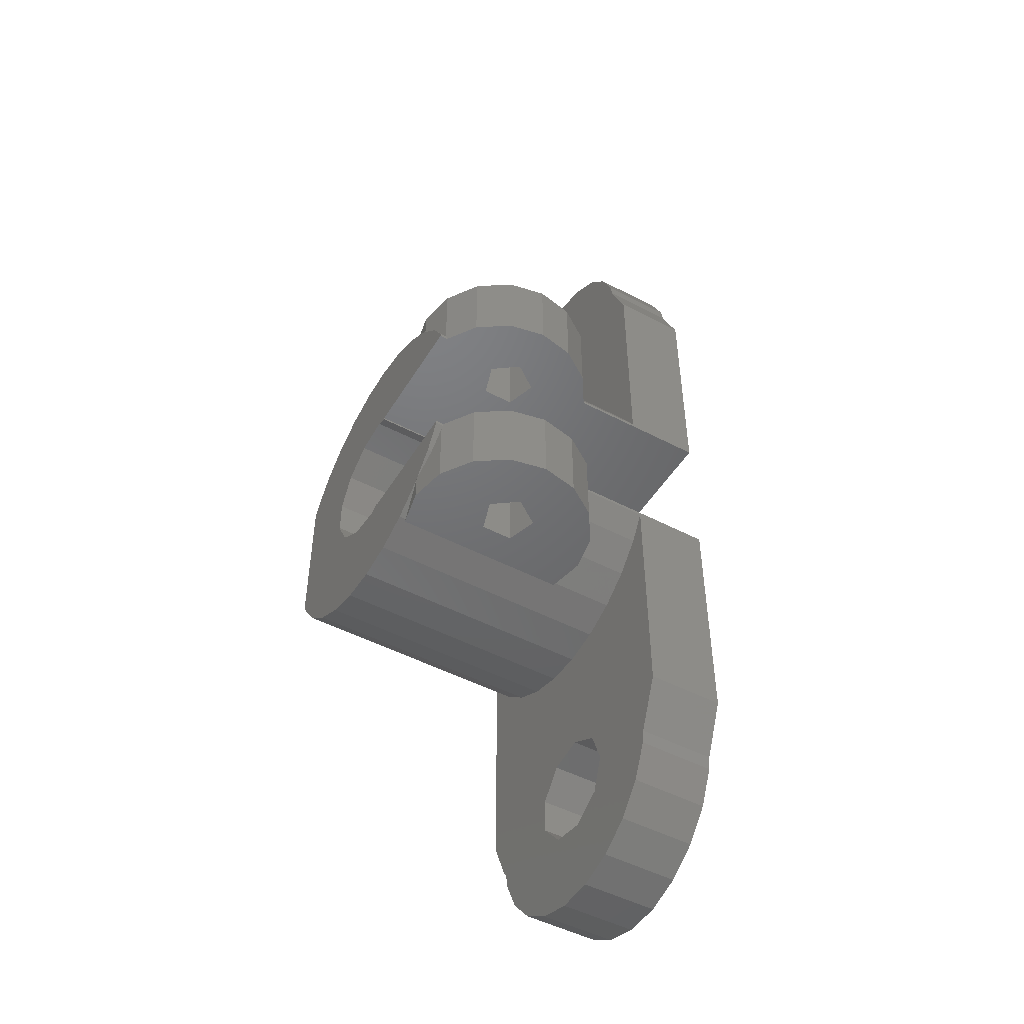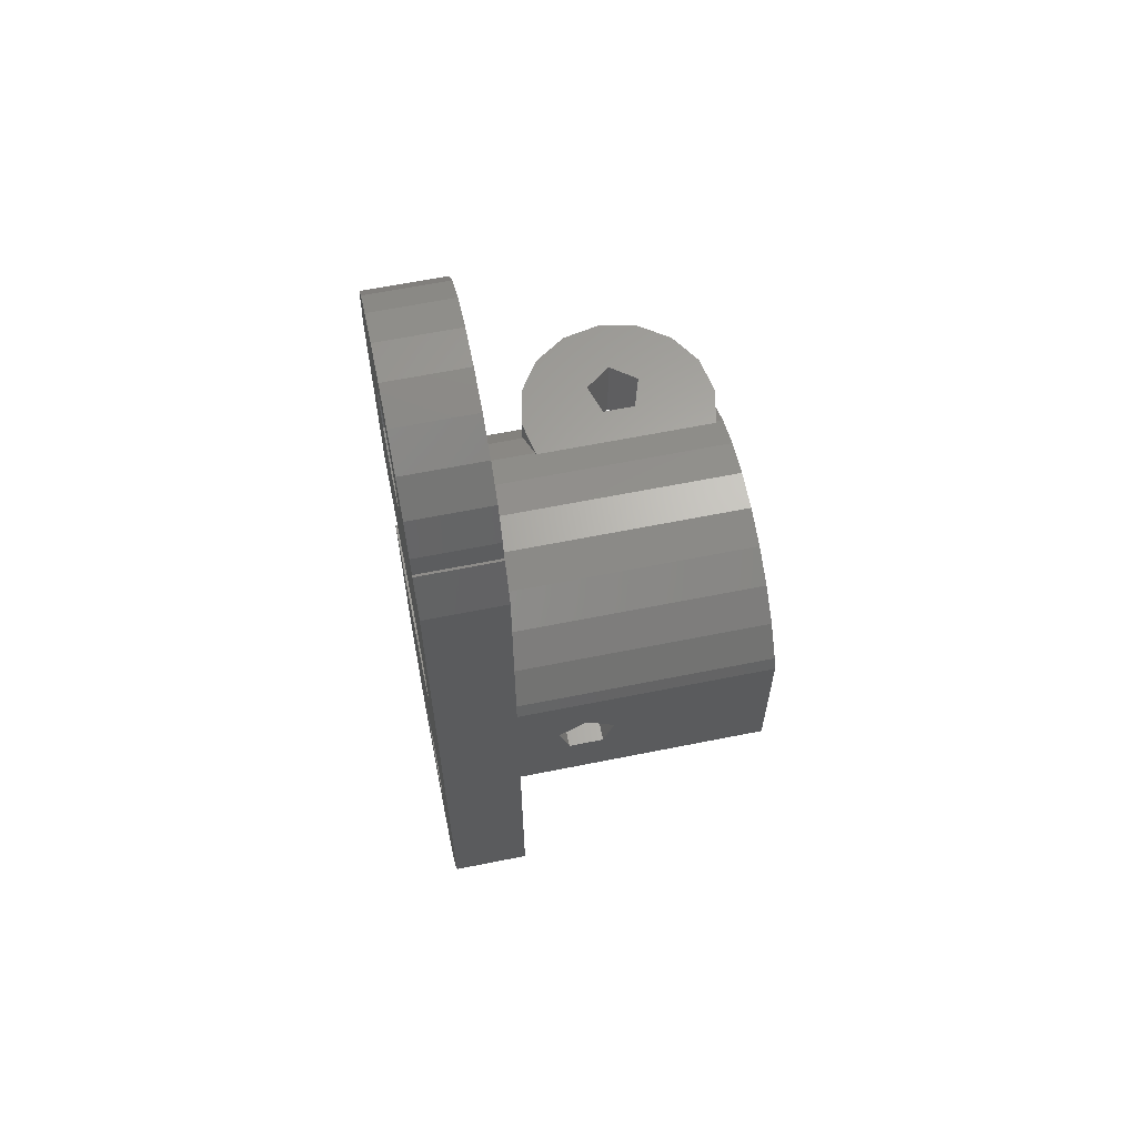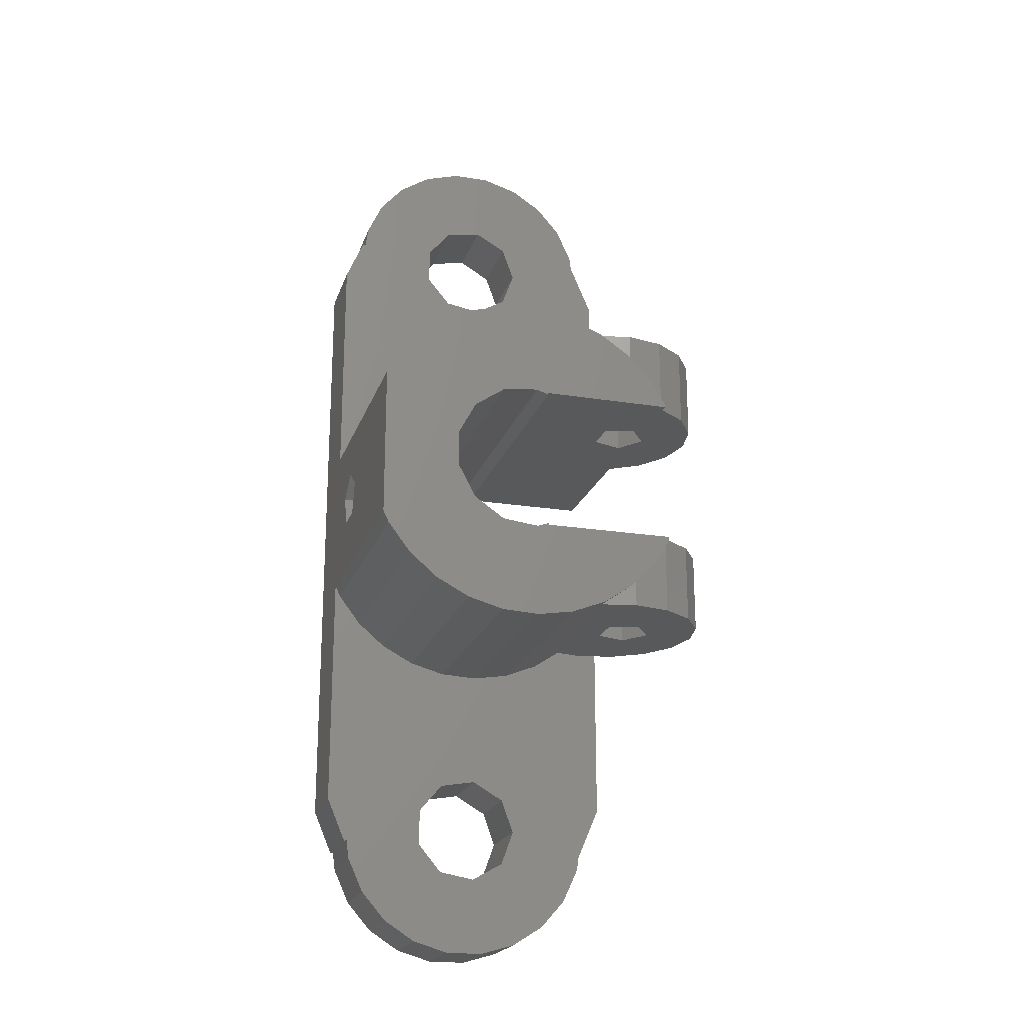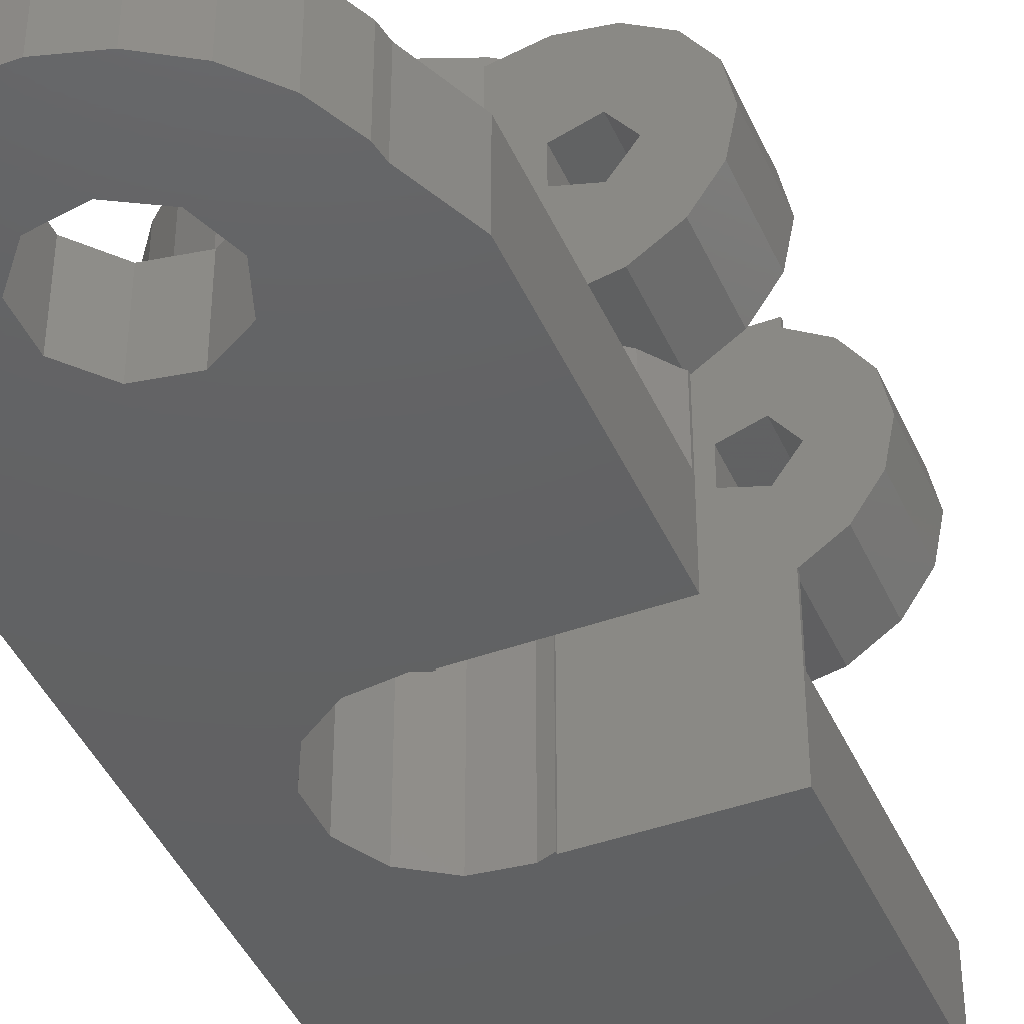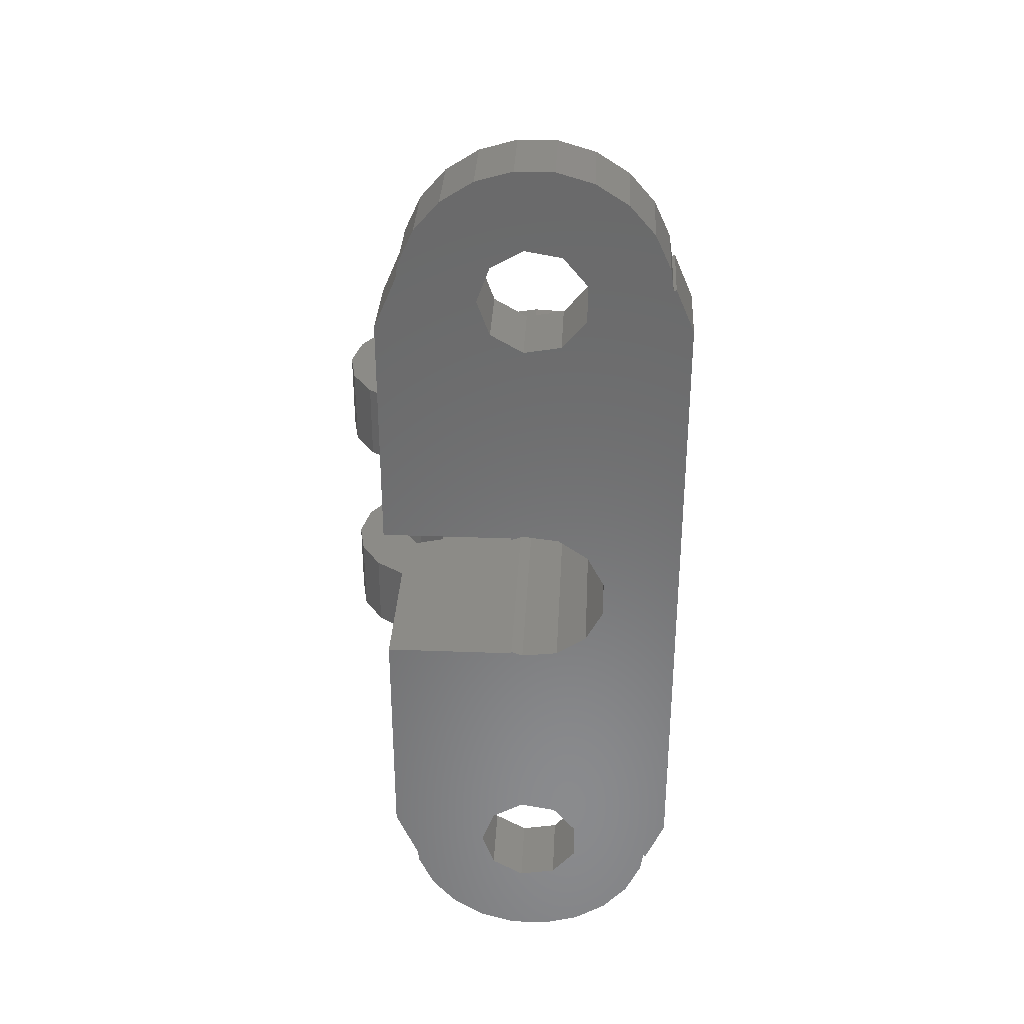
<metadata>
{"format":"stl","ext":"stl","renderer":"f3d","projection":"perspective","resolution":1024,"background":"white","views":[{"elev":-48.8,"azim":59.7,"up":"+Y"},{"elev":63.0,"azim":-101.5,"up":"+Y"},{"elev":-20.9,"azim":-16.2,"up":"+Y"},{"elev":-43.5,"azim":23.0,"up":"+Z"},{"elev":33.3,"azim":-177.1,"up":"+Y"}]}
</metadata>
<code>
# stl→obj: 266 verts, 548 faces
v 29.54 30.89 15.54
v 30.62 35 13.91
v 29.54 35 15.54
v 30.62 30.89 13.91
v 29.54 19 15.54
v 30.62 23.11 13.91
v 29.54 23.11 15.54
v 30.62 19 13.91
v 31 35 12
v 31 30.89 12
v 31 23.11 12
v 31 19 12
v 27.91 31.2 16.62
v 27.91 35 16.62
v 28 31.06 16.56
v 28 30.89 16.56
v 28 22.94 16.56
v 28 23.11 16.56
v 27.91 22.8 16.62
v 27.91 19 16.62
v 30.62 19 10.09
v 29.54 23.11 8.464
v 30.62 23.11 10.09
v 29.54 19 8.464
v 30.62 30.89 10.09
v 29.54 35 8.464
v 30.62 35 10.09
v 29.54 30.89 8.464
v 26 35 17
v 25.83 33.86 16.97
v 26 33.68 17
v 24.22 34.95 16.65
v 24.09 35 16.62
v 25.83 20.14 16.97
v 26 19 17
v 26 20.32 17
v 24.22 19.05 16.65
v 24.09 19 16.62
v 27.16 32.45 7.232
v 27.91 35 7.381
v 27.91 31.2 7.381
v 26 33.68 7
v 26 35 7
v 27.91 19 7.381
v 27.16 21.55 7.232
v 27.91 22.8 7.381
v 26 20.32 7
v 26 19 7
v 25.83 33.86 7.035
v 24.22 34.95 7.355
v 24.09 35 7.379
v 25.83 20.14 7.035
v 24.22 19.05 7.355
v 24.09 19 7.379
v 27.16 32.45 16.77
v 27.16 21.55 16.77
v 28 22.94 7.438
v 28 23.11 7.438
v 28 31.06 7.438
v 28 30.89 7.438
v 28.4 35 12
v 27.43 35 13.33
v 27.43 35 10.67
v 25.87 35 12.82
v 25.87 35 11.18
v 25.87 19 12.82
v 27.43 19 13.33
v 25.87 19 11.18
v 27.43 19 10.67
v 28.4 19 12
v 27.43 30.89 10.67
v 25.87 30.89 11.18
v 25.87 23.11 11.18
v 27.43 23.11 10.67
v 28.4 30.89 12
v 27.43 30.89 13.33
v 27.43 23.11 13.33
v 28.4 23.11 12
v 25.87 30.89 12.82
v 25.87 23.11 12.82
v 21.11 30.89 17
v 28 30.89 17
v 21.11 30.89 0
v 28 30.89 0
v 21.11 23.11 17
v 28 23.11 17
v 21.11 23.11 0
v 28 23.11 0
v 28 22.94 17
v 27.16 21.55 17
v 28 22.94 4
v 27.16 21.55 4
v 13.47 20.81 4
v 14.95 19.55 17
v 13.47 20.81 17
v 14.95 19.55 4
v 24.22 34.95 17
v 22.41 35.67 17
v 24.22 34.95 4
v 22.41 35.67 4
v 25.83 33.86 17
v 27.16 32.45 17
v 25.83 33.86 4
v 27.16 32.45 4
v 20.49 31.02 0
v 21.11 30.78 0
v 20.49 42.19 0
v 18.56 30.79 0
v 18.57 42.53 0
v 12 43.6 0
v 13.12 45.82 0
v 17.32 45.97 0
v 17.32 44.03 0
v 16.97 29.69 0
v 16.07 27.97 0
v 13.28 46.97 0
v 16.97 24.31 0
v 12 10.36 0
v 16.07 26.03 0
v 13.14 8.058 0
v 15.42 3.71 0
v 14.11 5.216 0
v 13.28 7.028 0
v 15.42 50.29 0
v 17.09 51.37 0
v 14.11 48.78 0
v 13 8 0
v 12.97 45.89 0
v 22.18 43.17 0
v 28 43.44 0
v 22.85 45 0
v 26.83 46.2 0
v 22.18 46.83 0
v 26.72 46.97 0
v 25.89 48.78 0
v 24.58 50.29 0
v 22.91 51.37 0
v 20.49 47.81 0
v 21 51.93 0
v 19 51.93 0
v 18.57 47.47 0
v 26.72 7.028 0
v 22.18 7.168 0
v 22.85 9 0
v 20.49 6.193 0
v 22.91 2.633 0
v 21 2.071 0
v 19 2.071 0
v 18.57 6.532 0
v 17.09 2.633 0
v 17.32 8.025 0
v 28 10.52 0
v 26.82 7.731 0
v 25.89 5.216 0
v 24.58 3.71 0
v 22.18 10.83 0
v 20.49 11.81 0
v 20.49 22.98 0
v 21.11 23.22 0
v 18.56 23.21 0
v 18.57 11.47 0
v 17.32 9.975 0
v 24.22 19.05 17
v 22.41 18.33 17
v 22.41 18.33 4
v 24.22 19.05 4
v 28 31.06 17
v 20.49 31.02 17
v 21.11 30.78 17
v 20.49 35.99 17
v 18.54 35.88 17
v 18.56 30.79 17
v 16.67 35.36 17
v 14.95 34.45 17
v 16.97 29.69 17
v 12.29 31.64 17
v 13.47 33.19 17
v 21.11 23.22 17
v 20.49 22.98 17
v 25.83 20.14 17
v 20.49 18.01 17
v 18.54 18.12 17
v 18.56 23.21 17
v 16.97 24.31 17
v 16.67 18.64 17
v 12 22.98 17
v 16.07 26.03 17
v 12 31.02 17
v 16.07 27.97 17
v 12.29 22.36 17
v 16.67 18.64 4
v 18.54 18.12 4
v 12.29 31.64 4
v 13.47 33.19 4
v 12.29 22.36 4
v 14.95 34.45 4
v 12 31.02 4
v 12 22.98 4
v 18.54 35.88 4
v 16.67 35.36 4
v 20.49 18.01 4
v 28 31.06 4
v 20.49 35.99 4
v 25.83 20.14 4
v 26.72 46.97 4
v 22.18 46.83 4
v 22.85 45 4
v 20.49 47.81 4
v 22.91 51.37 4
v 21 51.93 4
v 19 51.93 4
v 18.57 47.47 4
v 17.09 51.37 4
v 14.11 48.78 4
v 15.42 50.29 4
v 28 43.44 4
v 26.83 46.2 4
v 25.89 48.78 4
v 24.58 50.29 4
v 22.18 43.17 4
v 20.49 42.19 4
v 18.57 42.53 4
v 12 43.6 4
v 17.32 44.03 4
v 17.32 45.97 4
v 13.28 46.97 4
v 13.12 45.82 4
v 12.97 45.89 4
v 28 10.52 4
v 22.18 10.83 4
v 22.85 9 4
v 22.18 7.168 4
v 26.72 7.028 4
v 26.82 7.731 4
v 25.89 5.216 4
v 24.58 3.71 4
v 20.49 11.81 4
v 18.57 11.47 4
v 13.14 8.058 4
v 17.32 8.025 4
v 17.32 9.975 4
v 12 10.36 4
v 13.28 7.028 4
v 15.42 3.71 4
v 17.09 2.633 4
v 14.11 5.216 4
v 13 8 4
v 22.91 2.633 4
v 20.49 6.193 4
v 21 2.071 4
v 19 2.071 4
v 18.57 6.532 4
v 16.07 27.66 6.073
v 12 27.66 6.073
v 16.07 26.03 6.604
v 12 25.99 6.618
v 16.09 25.99 6.618
v 12 25.99 8.382
v 16.07 26.03 8.396
v 16.09 25.99 8.382
v 12 27.66 8.927
v 16.07 27.66 8.927
v 16.07 27.97 8.506
v 12 28.7 7.5
v 16.45 28.7 7.5
v 16.07 27.97 6.494
f 1 2 3
f 2 1 4
f 5 6 7
f 6 5 8
f 4 9 2
f 9 4 10
f 8 11 6
f 11 8 12
f 13 1 3
f 13 3 14
f 1 13 15
f 1 15 16
f 17 7 18
f 19 7 17
f 7 19 5
f 5 19 20
f 21 22 23
f 22 21 24
f 25 26 27
f 26 25 28
f 29 30 31
f 29 32 30
f 32 29 33
f 34 35 36
f 37 35 34
f 35 37 38
f 39 40 41
f 42 40 39
f 40 42 43
f 44 45 46
f 47 44 48
f 44 47 45
f 49 43 42
f 50 43 49
f 43 50 51
f 48 52 47
f 48 53 52
f 53 48 54
f 14 55 13
f 31 14 29
f 14 31 55
f 56 20 19
f 36 20 56
f 20 36 35
f 10 27 9
f 27 10 25
f 12 23 11
f 23 12 21
f 46 22 24
f 46 24 44
f 22 46 57
f 22 57 58
f 59 28 60
f 41 28 59
f 28 41 26
f 26 41 40
f 61 2 9
f 2 61 62
f 27 61 9
f 61 27 63
f 62 29 14
f 62 14 3
f 62 3 2
f 64 29 62
f 29 64 33
f 65 33 64
f 26 63 27
f 40 63 26
f 43 63 40
f 65 51 33
f 63 43 65
f 65 43 51
f 66 35 38
f 35 67 20
f 20 67 5
f 5 67 8
f 35 66 67
f 38 68 66
f 69 24 21
f 48 69 68
f 69 44 24
f 54 68 38
f 48 68 54
f 69 48 44
f 70 8 67
f 70 12 8
f 21 70 69
f 70 21 12
f 65 71 63
f 71 65 72
f 73 69 74
f 69 73 68
f 75 62 61
f 62 75 76
f 70 77 78
f 77 70 67
f 79 65 64
f 65 79 72
f 66 73 80
f 73 66 68
f 79 62 76
f 62 79 64
f 66 77 67
f 77 66 80
f 71 61 63
f 61 71 75
f 69 78 74
f 78 69 70
f 81 16 82
f 79 16 81
f 16 76 1
f 1 76 4
f 16 79 76
f 81 72 79
f 71 28 25
f 60 71 72
f 71 60 28
f 83 72 81
f 72 83 60
f 60 83 84
f 75 4 76
f 75 10 4
f 25 75 71
f 75 25 10
f 78 6 11
f 6 78 77
f 23 78 11
f 78 23 74
f 18 85 86
f 77 18 7
f 77 7 6
f 80 18 77
f 18 80 85
f 73 85 80
f 22 74 23
f 58 74 22
f 74 58 73
f 87 73 58
f 87 58 88
f 73 87 85
f 89 19 17
f 90 19 89
f 19 90 56
f 46 91 57
f 45 91 46
f 91 45 92
f 93 94 95
f 94 93 96
f 33 97 32
f 97 33 98
f 51 98 33
f 99 51 50
f 100 51 99
f 51 100 98
f 31 30 101
f 55 31 102
f 42 103 49
f 104 42 39
f 42 104 103
f 105 83 106
f 83 105 107
f 108 107 105
f 107 108 109
f 110 109 108
f 111 112 113
f 110 108 114
f 109 110 113
f 110 114 115
f 112 111 116
f 117 118 119
f 120 121 122
f 119 118 115
f 120 122 123
f 112 124 125
f 112 126 124
f 112 116 126
f 118 120 127
f 110 115 118
f 113 110 111
f 111 110 128
f 129 130 84
f 131 130 129
f 130 131 132
f 133 134 131
f 134 133 135
f 135 133 136
f 132 131 134
f 107 84 83
f 84 107 129
f 136 133 137
f 138 137 133
f 137 138 139
f 138 140 139
f 141 140 138
f 125 141 112
f 141 125 140
f 142 143 144
f 145 146 147
f 146 145 143
f 148 145 147
f 148 149 145
f 150 149 148
f 149 121 151
f 121 149 150
f 144 152 153
f 144 153 142
f 143 142 154
f 143 154 155
f 143 155 146
f 152 144 156
f 152 156 88
f 157 88 156
f 88 157 87
f 158 87 157
f 87 158 159
f 160 157 161
f 157 160 158
f 118 162 120
f 118 160 161
f 120 151 121
f 151 120 162
f 160 118 117
f 162 118 161
f 38 163 164
f 163 38 37
f 164 54 38
f 165 54 164
f 166 54 165
f 54 166 53
f 102 82 167
f 81 102 31
f 81 31 101
f 81 101 97
f 81 97 98
f 102 81 82
f 81 168 169
f 98 168 81
f 170 168 98
f 171 168 170
f 168 171 172
f 173 172 171
f 174 172 173
f 172 174 175
f 176 175 177
f 177 175 174
f 178 179 85
f 86 90 89
f 85 90 86
f 90 85 36
f 36 85 180
f 180 85 163
f 163 85 164
f 179 164 85
f 179 181 164
f 182 179 183
f 179 182 181
f 94 183 184
f 183 185 182
f 186 184 187
f 188 175 176
f 186 187 188
f 175 188 189
f 184 186 190
f 189 188 187
f 183 94 185
f 184 95 94
f 184 190 95
f 191 182 185
f 182 191 192
f 193 177 194
f 177 193 176
f 93 190 195
f 190 93 95
f 196 177 174
f 177 196 194
f 197 176 193
f 176 197 188
f 195 186 198
f 186 195 190
f 199 173 171
f 173 199 200
f 201 164 181
f 164 201 165
f 200 174 173
f 174 200 196
f 30 97 101
f 97 30 32
f 99 49 103
f 49 99 50
f 102 13 55
f 167 13 102
f 13 167 15
f 202 39 41
f 202 41 59
f 39 202 104
f 96 185 94
f 185 96 191
f 100 170 98
f 170 100 203
f 90 36 56
f 180 34 36
f 47 92 45
f 204 47 52
f 47 204 92
f 163 34 180
f 34 163 37
f 166 52 53
f 52 166 204
f 203 171 170
f 171 203 199
f 192 181 182
f 181 192 201
f 205 206 207
f 208 209 210
f 209 208 206
f 211 208 210
f 211 212 208
f 213 212 211
f 214 212 215
f 215 212 213
f 216 104 202
f 207 216 217
f 207 217 205
f 206 205 218
f 216 103 104
f 206 218 219
f 216 207 220
f 206 219 209
f 216 220 99
f 216 99 103
f 99 220 100
f 221 100 220
f 221 203 100
f 199 221 222
f 221 199 203
f 223 222 224
f 222 200 199
f 212 214 225
f 226 225 214
f 223 224 227
f 227 225 226
f 222 223 200
f 225 227 224
f 200 223 196
f 223 227 228
f 196 223 194
f 194 223 193
f 193 223 197
f 92 229 91
f 204 229 92
f 166 229 204
f 230 229 166
f 231 229 230
f 232 233 231
f 229 231 234
f 233 232 235
f 235 232 236
f 230 166 165
f 234 231 233
f 165 237 230
f 201 237 165
f 192 237 201
f 237 192 238
f 191 238 192
f 239 240 241
f 242 238 191
f 238 242 241
f 240 239 243
f 242 191 96
f 240 244 245
f 242 96 93
f 240 246 244
f 240 243 246
f 241 242 239
f 242 93 195
f 242 195 198
f 239 242 247
f 236 232 248
f 249 248 232
f 248 249 250
f 249 251 250
f 252 251 249
f 245 252 240
f 252 245 251
f 236 154 235
f 154 236 155
f 121 245 244
f 245 121 150
f 233 153 234
f 153 233 142
f 148 250 251
f 250 148 147
f 235 142 233
f 142 235 154
f 147 248 250
f 248 147 146
f 150 251 245
f 251 150 148
f 121 246 122
f 246 121 244
f 146 236 248
f 236 146 155
f 122 243 123
f 243 122 246
f 123 239 120
f 239 123 243
f 205 135 218
f 135 205 134
f 217 134 205
f 134 217 132
f 218 136 219
f 136 218 135
f 126 215 124
f 215 126 214
f 137 210 209
f 210 137 139
f 116 214 126
f 214 116 226
f 139 211 210
f 211 139 140
f 140 213 211
f 213 140 125
f 111 226 116
f 226 111 227
f 125 215 213
f 215 125 124
f 136 209 219
f 209 136 137
f 234 152 229
f 152 234 153
f 127 242 118
f 242 127 247
f 127 239 247
f 239 127 120
f 216 132 217
f 132 216 130
f 110 228 128
f 228 110 223
f 111 228 227
f 228 111 128
f 253 254 255
f 256 255 254
f 255 256 257
f 258 259 260
f 261 259 258
f 259 261 262
f 261 263 262
f 264 263 261
f 263 264 265
f 257 258 260
f 258 257 256
f 264 266 265
f 254 266 264
f 266 254 253
f 252 151 240
f 151 252 149
f 157 230 237
f 230 157 156
f 144 230 156
f 230 144 231
f 161 237 238
f 237 161 157
f 240 162 241
f 162 240 151
f 241 161 238
f 161 241 162
f 143 249 232
f 249 143 145
f 143 231 144
f 231 143 232
f 145 252 249
f 252 145 149
f 222 113 224
f 113 222 109
f 138 206 208
f 206 138 133
f 131 206 133
f 206 131 207
f 141 208 212
f 208 141 138
f 224 112 225
f 112 224 113
f 225 141 212
f 141 225 112
f 129 221 220
f 221 129 107
f 129 207 131
f 207 129 220
f 107 222 221
f 222 107 109
f 158 183 179
f 183 158 160
f 105 169 168
f 169 105 106
f 108 168 172
f 168 108 105
f 175 265 114
f 263 175 189
f 175 263 265
f 266 114 265
f 114 266 115
f 184 259 187
f 117 260 184
f 259 184 260
f 117 255 257
f 260 117 257
f 255 117 119
f 114 172 175
f 172 114 108
f 159 179 178
f 179 159 158
f 160 184 183
f 184 160 117
f 253 115 266
f 119 253 255
f 253 119 115
f 189 262 263
f 187 262 189
f 262 187 259
f 169 83 81
f 83 169 106
f 85 159 178
f 159 85 87
f 82 15 167
f 15 82 16
f 89 18 86
f 18 89 17
f 59 60 202
f 202 130 216
f 202 84 130
f 84 202 60
f 91 58 57
f 58 91 88
f 152 91 229
f 91 152 88
f 110 197 223
f 197 264 188
f 197 254 264
f 198 254 197
f 256 198 258
f 254 198 256
f 110 198 197
f 118 198 110
f 198 118 242
f 261 188 264
f 186 261 258
f 186 258 198
f 261 186 188

</code>
